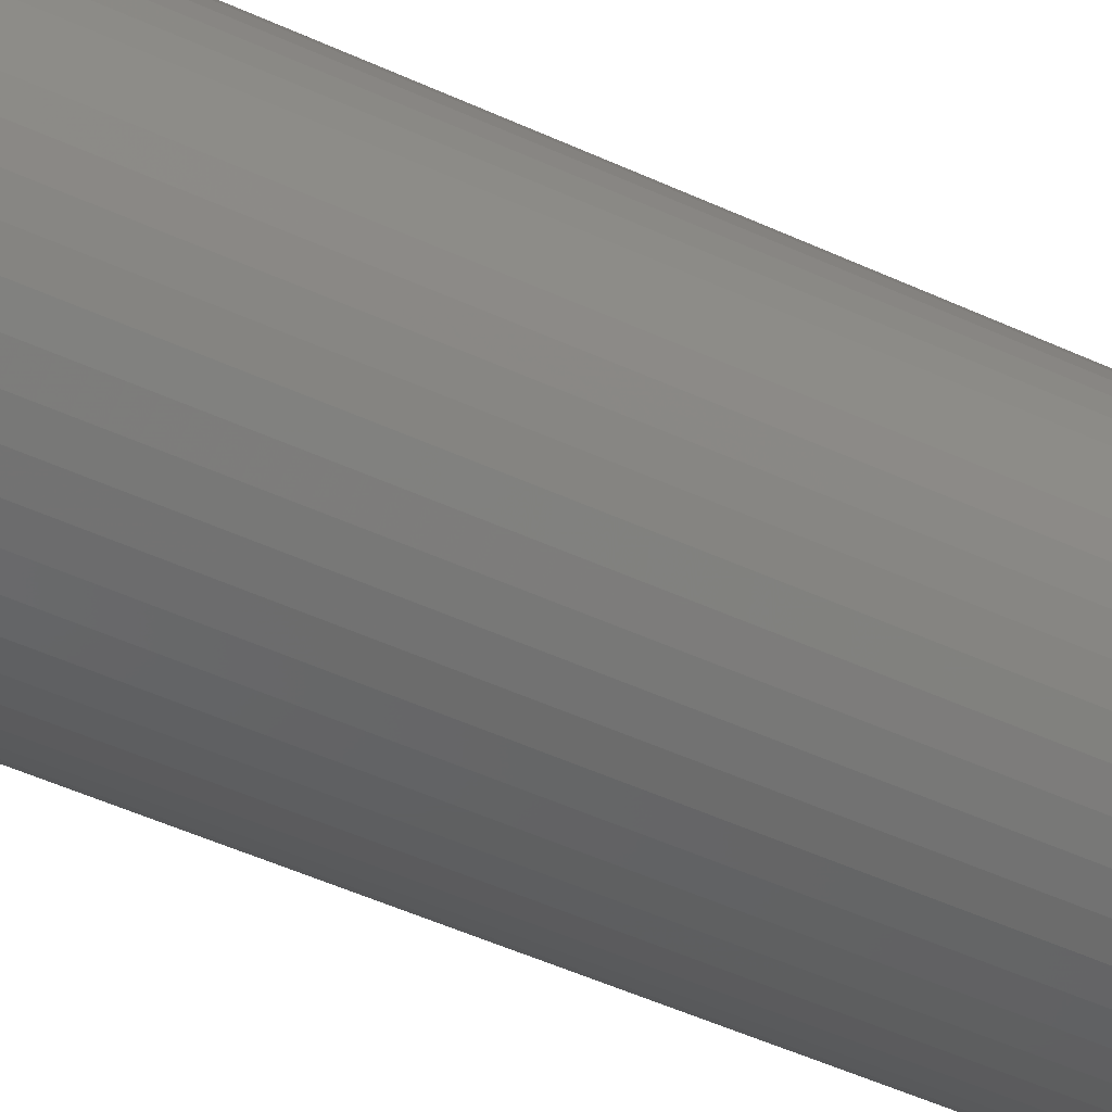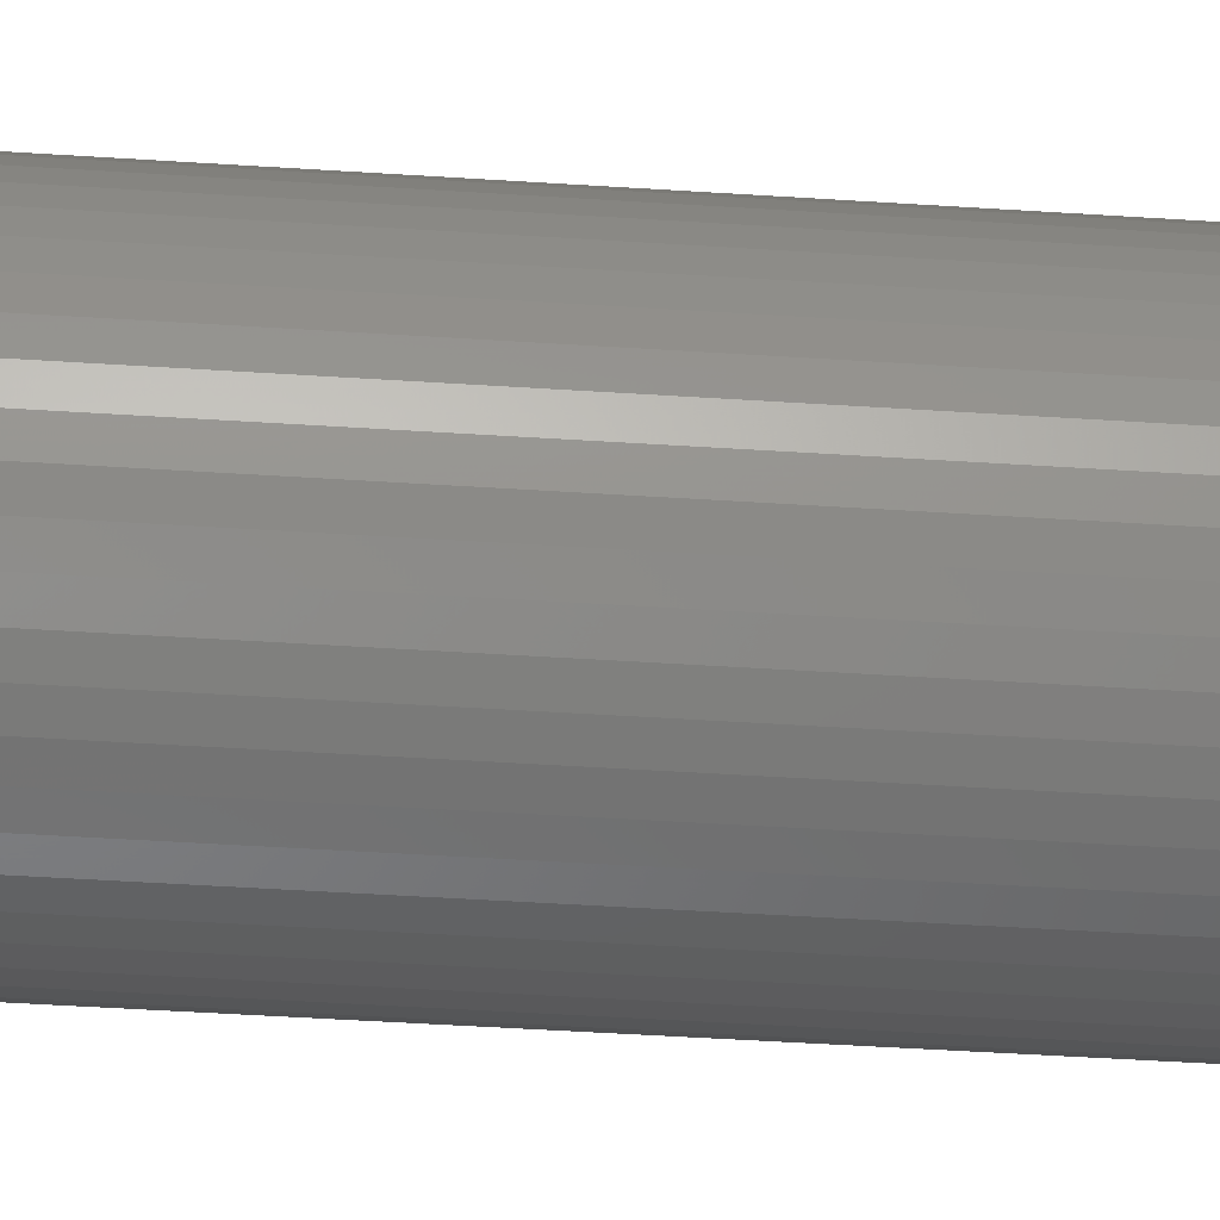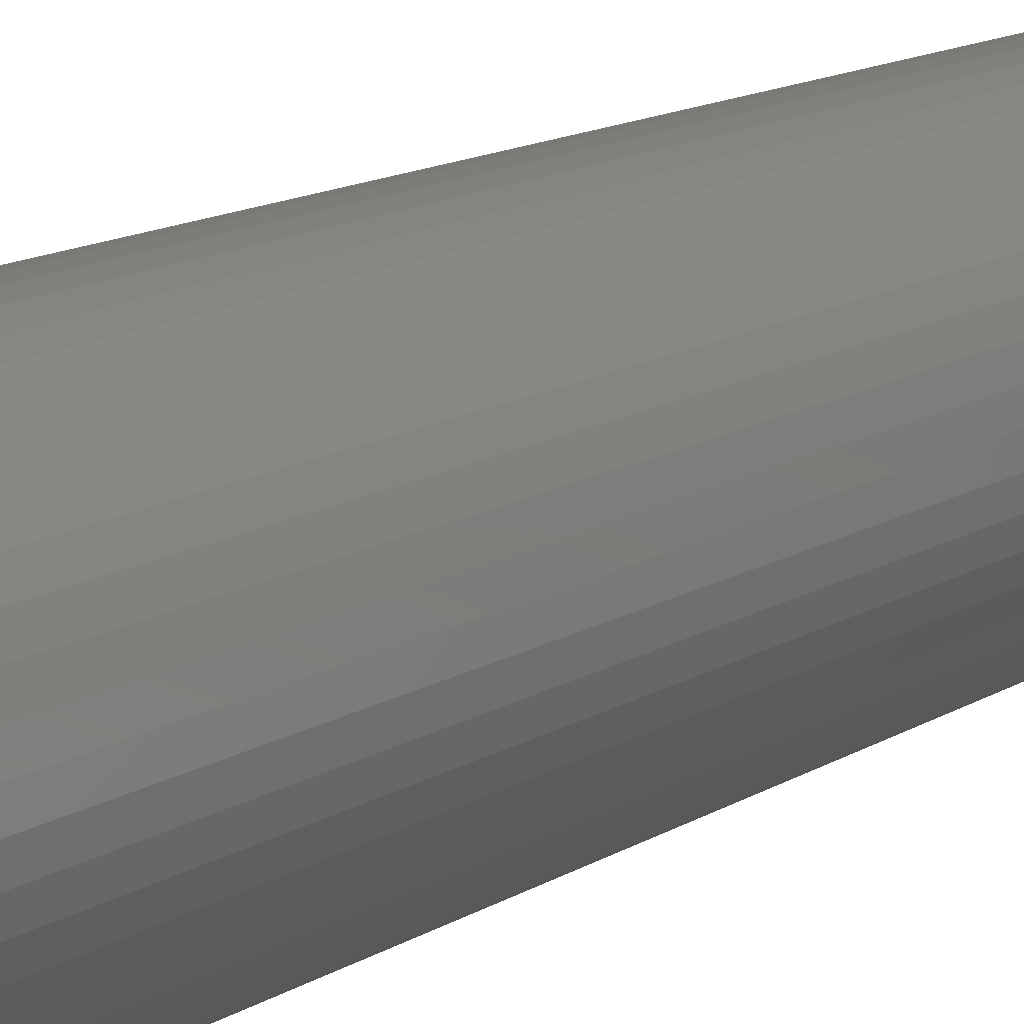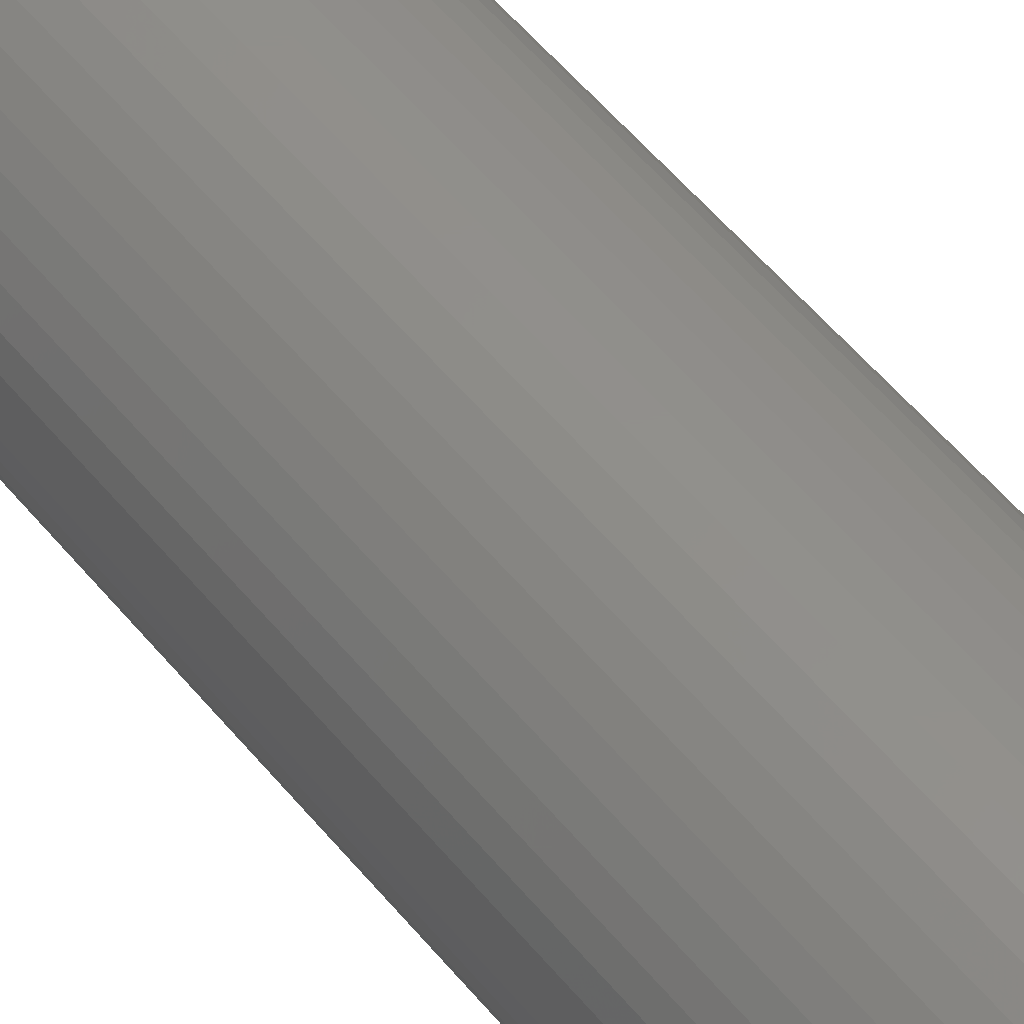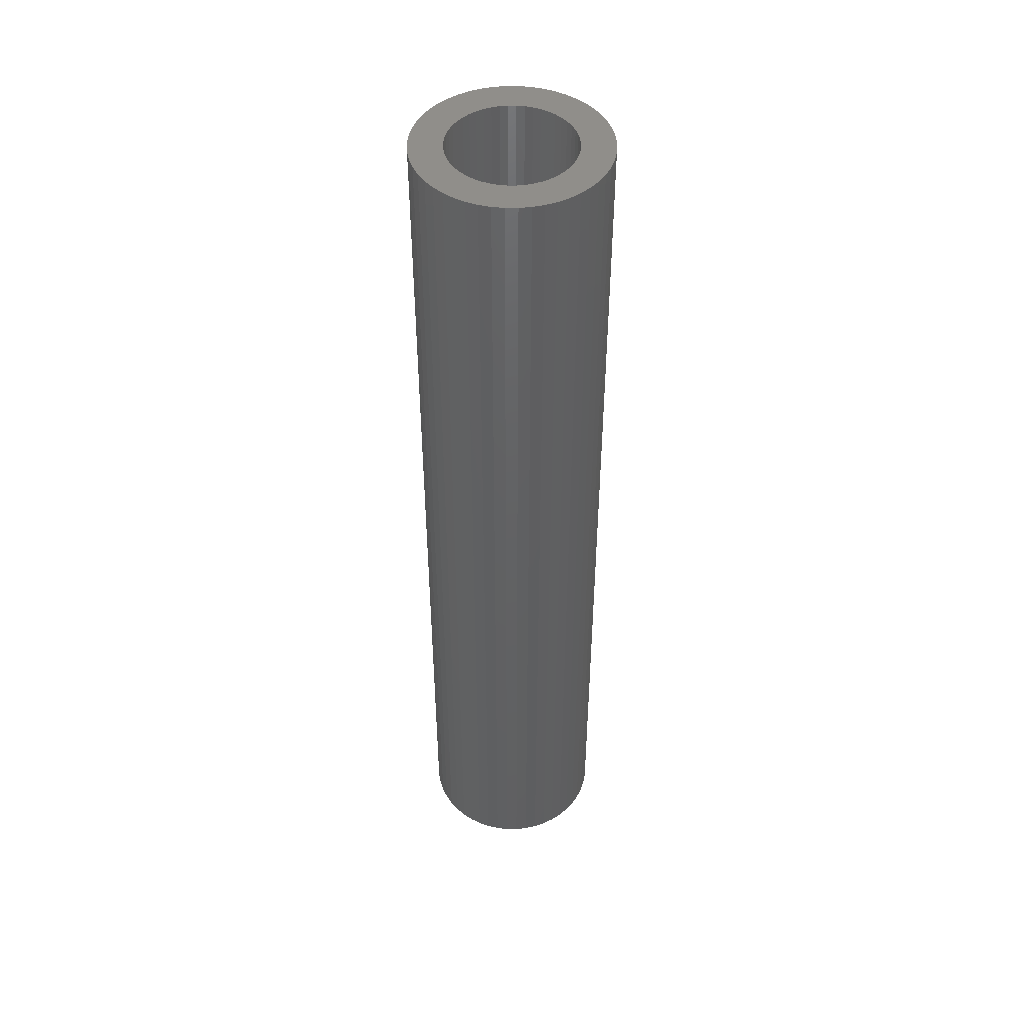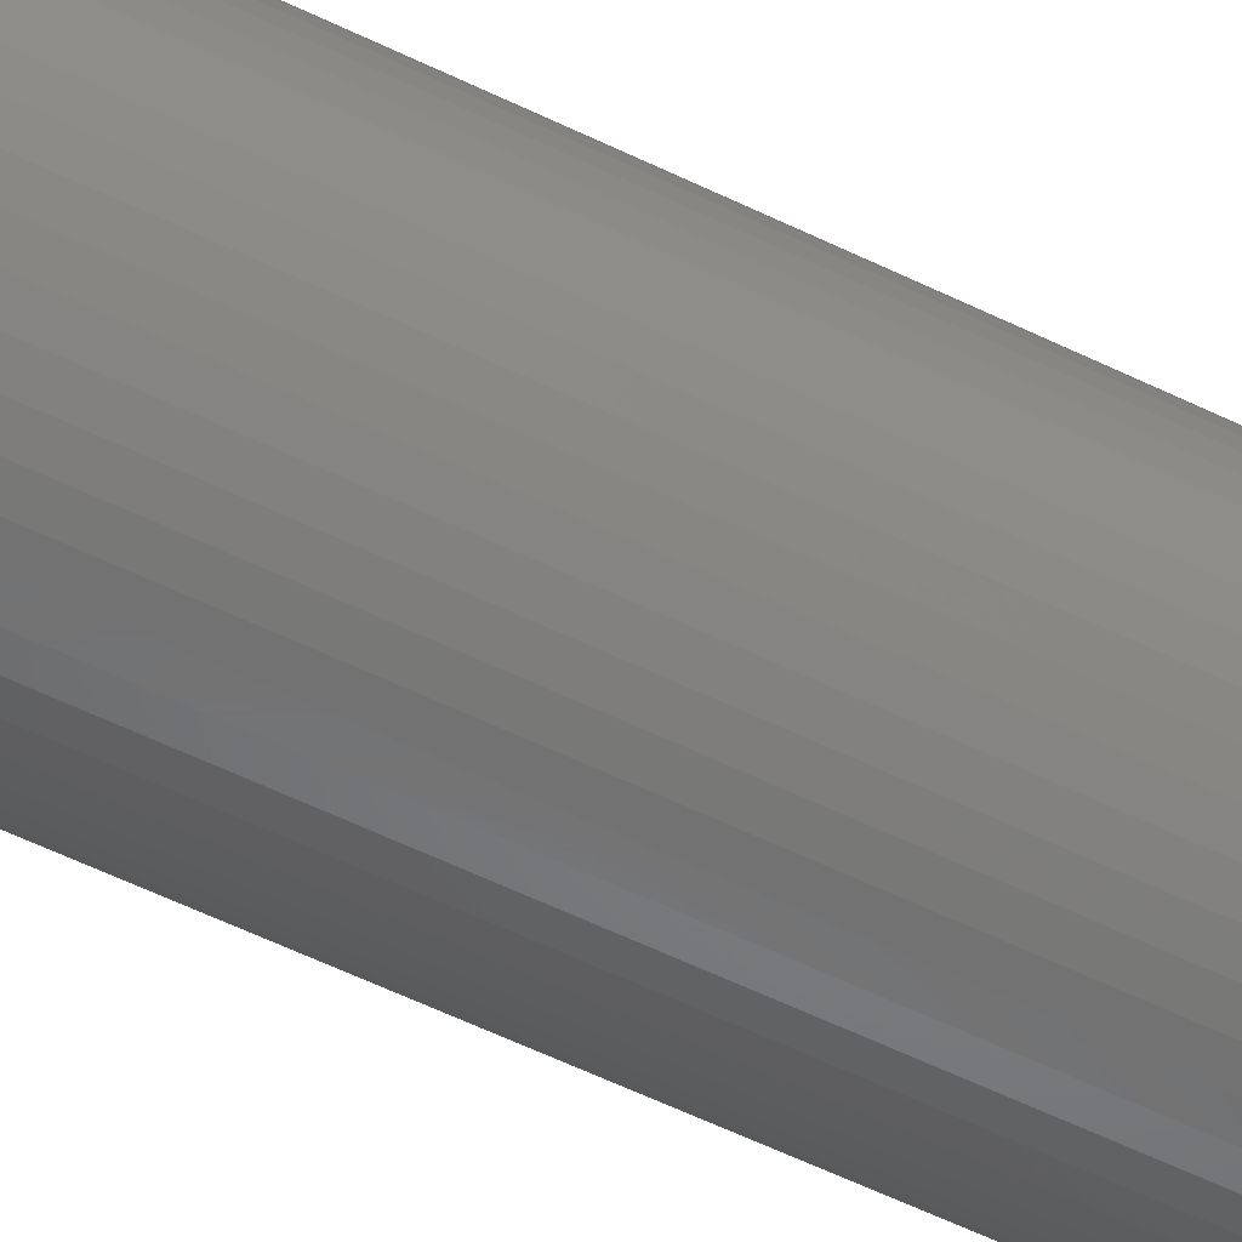
<metadata>
{"format":"stl","ext":"stl","renderer":"f3d","projection":"perspective","resolution":1024,"background":"white","views":[{"elev":-39.8,"azim":-121.2,"up":"+Y"},{"elev":-36.6,"azim":-95.2,"up":"+Y"},{"elev":9.8,"azim":27.9,"up":"+Y"},{"elev":51.8,"azim":142.6,"up":"+Y"},{"elev":46.4,"azim":-28.6,"up":"+Z"},{"elev":-57.5,"azim":-116.9,"up":"+Y"}]}
</metadata>
<code>
# stl→obj: 200 verts, 400 faces
v 8 0 40.5
v 7.937 1.003 -40.5
v 7.937 1.003 40.5
v 8 0 -40.5
v -8 0 -40.5
v -7.937 1.003 40.5
v -7.937 1.003 -40.5
v -8 0 40.5
v 0.5023 7.984 -40.5
v -0.5023 7.984 40.5
v 0.5023 7.984 40.5
v -0.5023 7.984 -40.5
v -0.5023 -7.984 -40.5
v 0.5023 -7.984 40.5
v -0.5023 -7.984 40.5
v 0.5023 -7.984 -40.5
v 5.832 5.476 -40.5
v 5.099 6.164 40.5
v 5.832 5.476 40.5
v 5.099 6.164 -40.5
v -5.099 6.164 -40.5
v -5.832 5.476 40.5
v -5.099 6.164 40.5
v -5.832 5.476 -40.5
v -2.472 7.608 -40.5
v -3.406 7.239 40.5
v -2.472 7.608 40.5
v -3.406 7.239 -40.5
v 7.01 -3.854 40.5
v 7.438 -2.945 -40.5
v 7.438 -2.945 40.5
v 7.01 -3.854 -40.5
v 7.438 2.945 40.5
v 7.01 3.854 -40.5
v 7.01 3.854 40.5
v 7.438 2.945 -40.5
v 3.406 7.239 -40.5
v 2.472 7.608 40.5
v 3.406 7.239 40.5
v 2.472 7.608 -40.5
v 1.499 7.858 40.5
v 1.499 7.858 -40.5
v 4.287 6.755 -40.5
v 4.287 6.755 40.5
v -7.438 2.945 -40.5
v -7.01 3.854 40.5
v -7.01 3.854 -40.5
v -7.438 2.945 40.5
v -6.472 4.702 -40.5
v -6.472 4.702 40.5
v 5.25 0 40.5
v 5.209 0.658 40.5
v 7.749 1.99 40.5
v 7.937 -1.003 40.5
v 5.085 1.306 40.5
v 5.209 -0.658 40.5
v 4.881 1.933 40.5
v 7.749 -1.99 40.5
v 4.601 2.529 40.5
v 6.472 4.702 40.5
v 5.085 -1.306 40.5
v 4.247 3.086 40.5
v 4.881 -1.933 40.5
v 3.827 3.594 40.5
v 3.346 4.045 40.5
v 2.813 4.433 40.5
v 2.235 4.75 40.5
v 1.622 4.993 40.5
v 0.9838 5.157 40.5
v 0.3296 5.24 40.5
v -0.3296 5.24 40.5
v -0.9838 5.157 40.5
v -1.499 7.858 40.5
v -1.622 4.993 40.5
v -2.235 4.75 40.5
v -2.813 4.433 40.5
v -4.287 6.755 40.5
v -3.346 4.045 40.5
v -3.827 3.594 40.5
v -4.247 3.086 40.5
v -4.601 2.529 40.5
v -4.881 1.933 40.5
v 4.601 -2.529 40.5
v 6.472 -4.702 40.5
v 4.247 -3.086 40.5
v 5.832 -5.476 40.5
v 3.827 -3.594 40.5
v 5.099 -6.164 40.5
v 3.346 -4.045 40.5
v 4.287 -6.755 40.5
v 2.813 -4.433 40.5
v 3.406 -7.239 40.5
v 2.235 -4.75 40.5
v 2.472 -7.608 40.5
v 1.622 -4.993 40.5
v 1.499 -7.858 40.5
v 0.9838 -5.157 40.5
v 0.3296 -5.24 40.5
v -0.3296 -5.24 40.5
v -0.9838 -5.157 40.5
v -1.499 -7.858 40.5
v -1.622 -4.993 40.5
v -2.472 -7.608 40.5
v -2.235 -4.75 40.5
v -3.406 -7.239 40.5
v -2.813 -4.433 40.5
v -4.287 -6.755 40.5
v -3.346 -4.045 40.5
v -5.099 -6.164 40.5
v -3.827 -3.594 40.5
v -5.832 -5.476 40.5
v -4.247 -3.086 40.5
v -6.472 -4.702 40.5
v -4.601 -2.529 40.5
v -7.01 -3.854 40.5
v -4.881 -1.933 40.5
v -7.438 -2.945 40.5
v -5.085 -1.306 40.5
v -7.749 -1.99 40.5
v -5.209 -0.658 40.5
v -7.937 -1.003 40.5
v -5.25 0 40.5
v -5.085 1.306 40.5
v -7.749 1.99 40.5
v -5.209 0.658 40.5
v -1.499 7.858 -40.5
v 5.25 0 -40.5
v 7.937 -1.003 -40.5
v 5.209 -0.658 -40.5
v 7.749 -1.99 -40.5
v 5.085 -1.306 -40.5
v 5.209 0.658 -40.5
v 4.881 -1.933 -40.5
v 7.749 1.99 -40.5
v 4.601 -2.529 -40.5
v 6.472 -4.702 -40.5
v 5.085 1.306 -40.5
v 4.247 -3.086 -40.5
v 5.832 -5.476 -40.5
v 4.881 1.933 -40.5
v 3.827 -3.594 -40.5
v 5.099 -6.164 -40.5
v 3.346 -4.045 -40.5
v 4.287 -6.755 -40.5
v 2.813 -4.433 -40.5
v 3.406 -7.239 -40.5
v 2.235 -4.75 -40.5
v 2.472 -7.608 -40.5
v 1.622 -4.993 -40.5
v 1.499 -7.858 -40.5
v 0.9838 -5.157 -40.5
v 0.3296 -5.24 -40.5
v -0.3296 -5.24 -40.5
v -0.9838 -5.157 -40.5
v -1.499 -7.858 -40.5
v -1.622 -4.993 -40.5
v -2.472 -7.608 -40.5
v -2.235 -4.75 -40.5
v -3.406 -7.239 -40.5
v -2.813 -4.433 -40.5
v -4.287 -6.755 -40.5
v -3.346 -4.045 -40.5
v -5.099 -6.164 -40.5
v -3.827 -3.594 -40.5
v -5.832 -5.476 -40.5
v -4.247 -3.086 -40.5
v -6.472 -4.702 -40.5
v -4.601 -2.529 -40.5
v -7.01 -3.854 -40.5
v -4.881 -1.933 -40.5
v -7.438 -2.945 -40.5
v 4.601 2.529 -40.5
v 6.472 4.702 -40.5
v 4.247 3.086 -40.5
v 3.827 3.594 -40.5
v 3.346 4.045 -40.5
v 2.813 4.433 -40.5
v 2.235 4.75 -40.5
v 1.622 4.993 -40.5
v 0.9838 5.157 -40.5
v 0.3296 5.24 -40.5
v -0.3296 5.24 -40.5
v -0.9838 5.157 -40.5
v -1.622 4.993 -40.5
v -2.235 4.75 -40.5
v -2.813 4.433 -40.5
v -4.287 6.755 -40.5
v -3.346 4.045 -40.5
v -3.827 3.594 -40.5
v -4.247 3.086 -40.5
v -4.601 2.529 -40.5
v -4.881 1.933 -40.5
v -5.085 1.306 -40.5
v -7.749 1.99 -40.5
v -5.209 0.658 -40.5
v -5.25 0 -40.5
v -5.085 -1.306 -40.5
v -7.749 -1.99 -40.5
v -5.209 -0.658 -40.5
v -7.937 -1.003 -40.5
f 1 2 3
f 2 1 4
f 5 6 7
f 6 5 8
f 9 10 11
f 10 9 12
f 13 14 15
f 14 13 16
f 17 18 19
f 18 17 20
f 21 22 23
f 22 21 24
f 25 26 27
f 26 25 28
f 29 30 31
f 30 29 32
f 33 34 35
f 34 33 36
f 37 38 39
f 38 37 40
f 40 41 38
f 41 40 42
f 43 39 44
f 39 43 37
f 45 46 47
f 46 45 48
f 49 22 24
f 22 49 50
f 51 1 3
f 52 3 53
f 1 51 54
f 55 53 33
f 56 54 51
f 57 33 35
f 54 56 58
f 59 35 60
f 61 58 56
f 62 60 19
f 58 61 31
f 63 31 61
f 3 52 51
f 64 19 18
f 53 55 52
f 33 57 55
f 35 59 57
f 65 18 44
f 60 62 59
f 19 64 62
f 66 44 39
f 18 65 64
f 44 66 65
f 67 39 38
f 39 67 66
f 38 68 67
f 41 68 38
f 41 69 68
f 11 69 41
f 11 70 69
f 11 71 70
f 10 71 11
f 10 72 71
f 73 72 10
f 73 74 72
f 27 74 73
f 74 27 75
f 26 75 27
f 75 26 76
f 77 76 26
f 76 77 78
f 23 78 77
f 78 23 79
f 22 79 23
f 79 22 80
f 50 80 22
f 80 50 81
f 46 81 50
f 81 46 82
f 48 82 46
f 31 63 29
f 83 29 63
f 29 83 84
f 85 84 83
f 84 85 86
f 87 86 85
f 86 87 88
f 89 88 87
f 88 89 90
f 91 90 89
f 90 91 92
f 93 92 91
f 92 93 94
f 95 94 93
f 95 96 94
f 97 96 95
f 97 14 96
f 98 14 97
f 99 14 98
f 99 15 14
f 100 15 99
f 100 101 15
f 102 101 100
f 103 102 104
f 102 103 101
f 105 104 106
f 107 106 108
f 104 105 103
f 109 108 110
f 111 110 112
f 106 107 105
f 113 112 114
f 115 114 116
f 117 116 118
f 108 109 107
f 119 118 120
f 121 120 122
f 82 48 123
f 110 111 109
f 124 123 48
f 112 113 111
f 123 124 125
f 114 115 113
f 6 125 124
f 116 117 115
f 125 6 122
f 118 119 117
f 8 122 6
f 120 121 119
f 122 8 121
f 126 27 73
f 27 126 25
f 127 4 128
f 129 128 130
f 4 127 2
f 131 130 30
f 132 2 127
f 133 30 32
f 2 132 134
f 135 32 136
f 137 134 132
f 138 136 139
f 134 137 36
f 140 36 137
f 128 129 127
f 141 139 142
f 130 131 129
f 30 133 131
f 32 135 133
f 143 142 144
f 136 138 135
f 139 141 138
f 145 144 146
f 142 143 141
f 144 145 143
f 147 146 148
f 146 147 145
f 148 149 147
f 150 149 148
f 150 151 149
f 16 151 150
f 16 152 151
f 16 153 152
f 13 153 16
f 13 154 153
f 155 154 13
f 155 156 154
f 157 156 155
f 156 157 158
f 159 158 157
f 158 159 160
f 161 160 159
f 160 161 162
f 163 162 161
f 162 163 164
f 165 164 163
f 164 165 166
f 167 166 165
f 166 167 168
f 169 168 167
f 168 169 170
f 171 170 169
f 36 140 34
f 172 34 140
f 34 172 173
f 174 173 172
f 173 174 17
f 175 17 174
f 17 175 20
f 176 20 175
f 20 176 43
f 177 43 176
f 43 177 37
f 178 37 177
f 37 178 40
f 179 40 178
f 179 42 40
f 180 42 179
f 180 9 42
f 181 9 180
f 182 9 181
f 182 12 9
f 183 12 182
f 183 126 12
f 184 126 183
f 25 184 185
f 184 25 126
f 28 185 186
f 187 186 188
f 185 28 25
f 21 188 189
f 24 189 190
f 186 187 28
f 49 190 191
f 47 191 192
f 45 192 193
f 188 21 187
f 194 193 195
f 7 195 196
f 170 171 197
f 189 24 21
f 198 197 171
f 190 49 24
f 197 198 199
f 191 47 49
f 200 199 198
f 192 45 47
f 199 200 196
f 193 194 45
f 5 196 200
f 195 7 194
f 196 5 7
f 16 96 14
f 96 16 150
f 53 36 33
f 36 53 134
f 3 134 53
f 134 3 2
f 60 17 19
f 17 60 173
f 35 173 60
f 173 35 34
f 42 11 41
f 11 42 9
f 20 44 18
f 44 20 43
f 47 50 49
f 50 47 46
f 194 48 45
f 48 194 124
f 7 124 194
f 124 7 6
f 28 77 26
f 77 28 187
f 187 23 77
f 23 187 21
f 12 73 10
f 73 12 126
f 54 4 1
f 4 54 128
f 86 136 84
f 136 86 139
f 165 109 111
f 109 165 163
f 169 117 171
f 117 169 115
f 165 113 167
f 113 165 111
f 146 90 92
f 90 146 144
f 31 130 58
f 130 31 30
f 84 32 29
f 32 84 136
f 157 101 103
f 101 157 155
f 198 121 200
f 121 198 119
f 200 8 5
f 8 200 121
f 171 119 198
f 119 171 117
f 142 86 88
f 86 142 139
f 148 92 94
f 92 148 146
f 150 94 96
f 94 150 148
f 58 128 54
f 128 58 130
f 155 15 101
f 15 155 13
f 159 103 105
f 103 159 157
f 167 115 169
f 115 167 113
f 144 88 90
f 88 144 142
f 161 105 107
f 105 161 159
f 163 107 109
f 107 163 161
f 127 52 132
f 52 127 51
f 122 195 125
f 195 122 196
f 182 70 71
f 70 182 181
f 152 99 98
f 99 152 153
f 141 89 87
f 89 141 143
f 176 64 65
f 64 176 175
f 189 78 79
f 78 189 188
f 185 74 75
f 74 185 184
f 140 59 172
f 59 140 57
f 132 55 137
f 55 132 52
f 179 67 68
f 67 179 178
f 178 66 67
f 66 178 177
f 82 191 81
f 191 82 192
f 186 75 76
f 75 186 185
f 184 72 74
f 72 184 183
f 151 98 97
f 98 151 152
f 147 95 93
f 95 147 149
f 137 57 140
f 57 137 55
f 174 64 175
f 64 174 62
f 172 62 174
f 62 172 59
f 180 68 69
f 68 180 179
f 181 69 70
f 69 181 180
f 177 65 66
f 65 177 176
f 81 190 80
f 190 81 191
f 80 189 79
f 189 80 190
f 123 192 82
f 192 123 193
f 125 193 123
f 193 125 195
f 188 76 78
f 76 188 186
f 183 71 72
f 71 183 182
f 131 56 129
f 56 131 61
f 162 110 108
f 110 162 164
f 114 170 116
f 170 114 168
f 112 168 114
f 168 112 166
f 145 93 91
f 93 145 147
f 135 63 133
f 63 135 83
f 129 51 127
f 51 129 56
f 156 104 102
f 104 156 158
f 110 166 112
f 166 110 164
f 118 199 120
f 199 118 197
f 120 196 122
f 196 120 199
f 116 197 118
f 197 116 170
f 143 91 89
f 91 143 145
f 149 97 95
f 97 149 151
f 138 83 135
f 83 138 85
f 141 85 138
f 85 141 87
f 133 61 131
f 61 133 63
f 153 100 99
f 100 153 154
f 158 106 104
f 106 158 160
f 160 108 106
f 108 160 162
f 154 102 100
f 102 154 156

</code>
